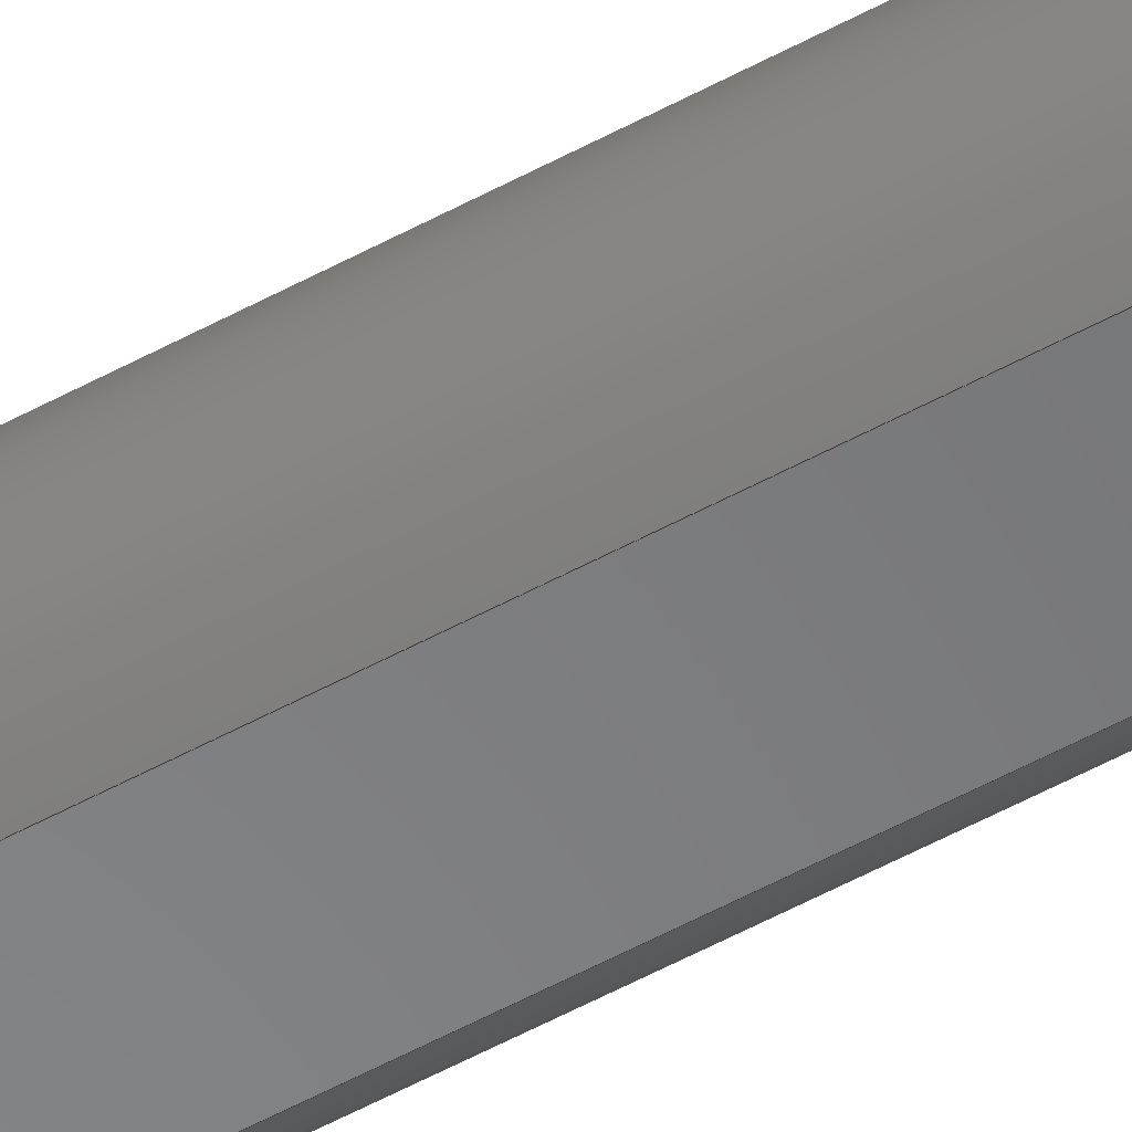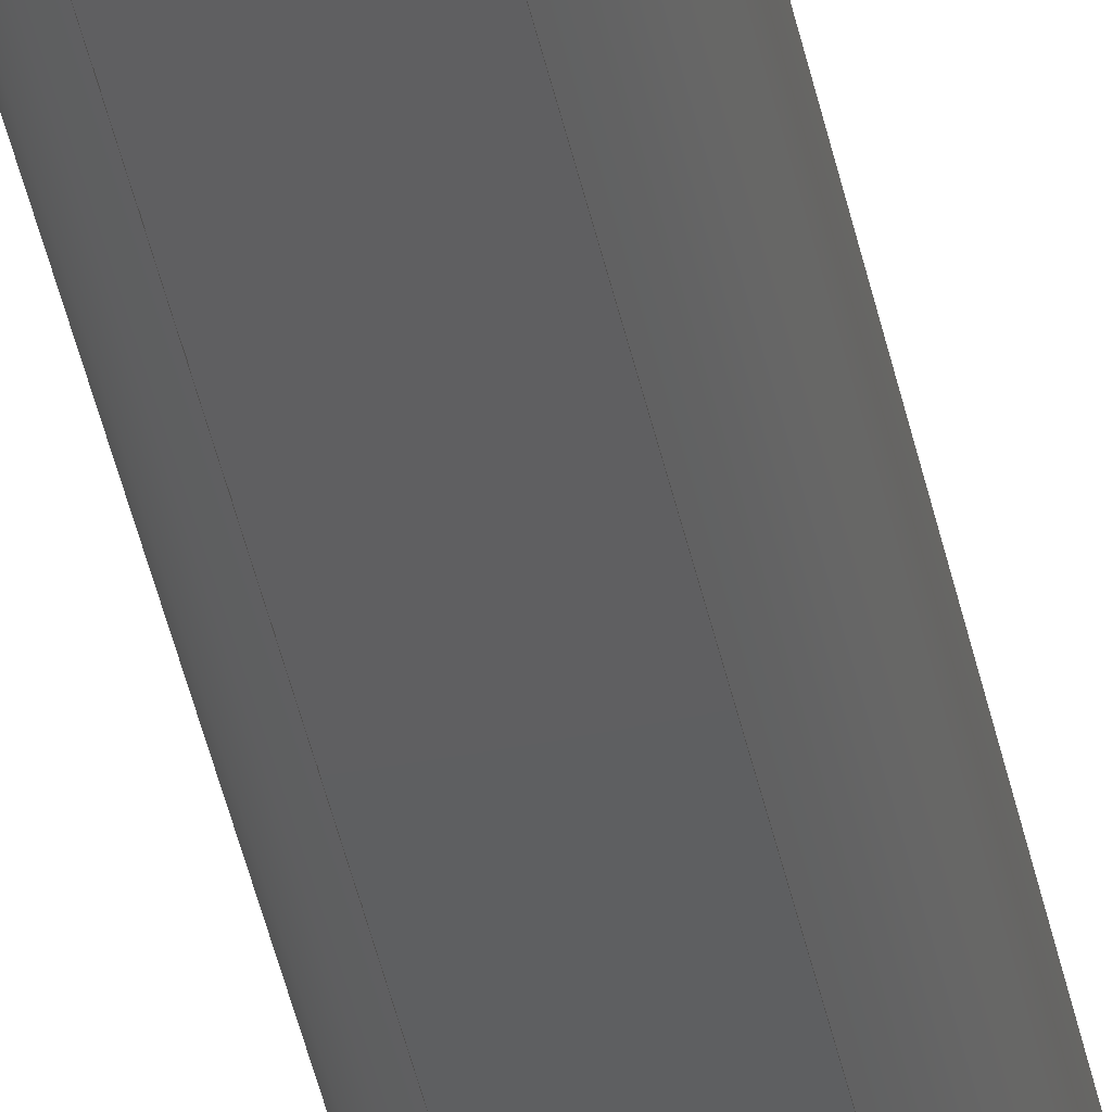
<metadata>
{"format":"step","ext":"step","renderer":"f3d","projection":"perspective","resolution":1024,"background":"white","views":[{"elev":-54.1,"azim":120.2,"up":"+Z"},{"elev":-38.1,"azim":10.6,"up":"+Z"}]}
</metadata>
<code>
ISO-10303-21;
DATA;
#1 = CARTESIAN_POINT ( 'NONE',  ( 1.658, 89.88, -2.5 ) ) ;
#2 = EDGE_CURVE ( 'NONE', #214, #152, #90, .T. ) ;
#3 = APPROVAL_DATE_TIME ( #229, #197 ) ;
#4 = PRODUCT_DEFINITION_SHAPE ( 'NONE', 'NONE',  #102 ) ;
#5 = APPROVAL_STATUS ( 'not_yet_approved' ) ;
#6 = ORIENTED_EDGE ( 'NONE', *, *, #53, .T. ) ;
#7 = COORDINATED_UNIVERSAL_TIME_OFFSET ( 6, 0, .BEHIND. ) ;
#8 = ORIENTED_EDGE ( 'NONE', *, *, #185, .F. ) ;
#9 = AXIS2_PLACEMENT_3D ( 'NONE', #232, #78, #189 ) ;
#10 = LINE ( 'NONE', #126, #246 ) ;
#11 = ORIENTED_EDGE ( 'NONE', *, *, #66, .F. ) ;
#12 = DIRECTION ( 'NONE',  ( -0, 1, -0 ) ) ;
#13 = CALENDAR_DATE ( 2018, 1, 2 ) ;
#14 = ORIENTED_EDGE ( 'NONE', *, *, #15, .T. ) ;
#15 = EDGE_CURVE ( 'NONE', #244, #214, #35, .T. ) ;
#16 = CARTESIAN_POINT ( 'NONE',  ( 0, 90, 0 ) ) ;
#17 = CARTESIAN_POINT ( 'NONE',  ( 0, 0, 0 ) ) ;
#18 = ADVANCED_FACE ( 'NONE', ( #277 ), #59, .T. ) ;
#19 = LINE ( 'NONE', #279, #167 ) ;
#20 = ORIENTED_EDGE ( 'NONE', *, *, #93, .F. ) ;
#21 = CARTESIAN_POINT ( 'NONE',  ( 1.5, 89.96, -2.5 ) ) ;
#22 = CARTESIAN_POINT ( 'NONE',  ( 0, 0, 0 ) ) ;
#23 = PERSON_AND_ORGANIZATION ( #118, #154 ) ;
#24 = B_SPLINE_CURVE_WITH_KNOTS ( 'NONE', 3,
 ( #234, #21, #208, #38 ),
 .UNSPECIFIED., .F., .F.,
 ( 4, 4 ),
 ( 0, 0.0002693 ),
 .UNSPECIFIED. ) ;
#25 = EDGE_LOOP ( 'NONE', ( #249, #158 ) ) ;
#26 = CARTESIAN_POINT ( 'NONE',  ( 0, 0, 2.875 ) ) ;
#27 = DATE_TIME_ROLE ( 'classification_date' ) ;
#28 = CIRCLE ( 'NONE', #220, 3 ) ;
#29 = DATE_AND_TIME ( #161, #269 ) ;
#30 = CIRCLE ( 'NONE', #194, 2.875 ) ;
#31 = ORIENTED_EDGE ( 'NONE', *, *, #97, .F. ) ;
#32 = LINE ( 'NONE', #275, #139 ) ;
#33 = PLANE ( 'NONE',  #157 ) ;
#34 = DATE_AND_TIME ( #62, #273 ) ;
#35 = CIRCLE ( 'NONE', #68, 3 ) ;
#36 = AXIS2_PLACEMENT_3D ( 'NONE', #22, #186, #57 ) ;
#37 = ADVANCED_FACE ( 'NONE', ( #50 ), #33, .T. ) ;
#38 = CARTESIAN_POINT ( 'NONE',  ( 1.658, 89.88, -2.5 ) ) ;
#39 = VERTEX_POINT ( 'NONE', #202 ) ;
#40 = DIRECTION ( 'NONE',  ( 1, -0, 0 ) ) ;
#41 = ADVANCED_BREP_SHAPE_REPRESENTATION ( '2101-0006-0090', ( #85, #151 ), #111 ) ;
#42 = APPROVAL_ROLE ( '' ) ;
#43 = APPROVAL_ROLE ( '' ) ;
#44 = COORDINATED_UNIVERSAL_TIME_OFFSET ( 6, 0, .BEHIND. ) ;
#45 = ORIENTED_EDGE ( 'NONE', *, *, #224, .F. ) ;
#46 = DIRECTION ( 'NONE',  ( 1, 0, 0 ) ) ;
#47 = EDGE_CURVE ( 'NONE', #152, #39, #201, .T. ) ;
#48 = FACE_OUTER_BOUND ( 'NONE', #149, .T. ) ;
#49 = COORDINATED_UNIVERSAL_TIME_OFFSET ( 6, 0, .BEHIND. ) ;
#50 = FACE_OUTER_BOUND ( 'NONE', #25, .T. ) ;
#51 = ORIENTED_EDGE ( 'NONE', *, *, #123, .F. ) ;
#52 = CC_DESIGN_SECURITY_CLASSIFICATION ( #278, ( #155 ) ) ;
#53 = EDGE_CURVE ( 'NONE', #143, #144, #28, .T. ) ;
#54 = LOCAL_TIME ( 14, 39, 13, #7 ) ;
#55 = ADVANCED_FACE ( 'NONE', ( #222 ), #92, .T. ) ;
#56 = CARTESIAN_POINT ( 'NONE',  ( -1.42, 90, -2.5 ) ) ;
#57 = DIRECTION ( 'NONE',  ( 0, 0, 1 ) ) ;
#58 = CARTESIAN_POINT ( 'NONE',  ( -1.5, 0.03975, -2.5 ) ) ;
#59 = CYLINDRICAL_SURFACE ( 'NONE', #113, 3 ) ;
#60 = EDGE_LOOP ( 'NONE', ( #231, #20, #45, #188 ) ) ;
#61 = PERSON_AND_ORGANIZATION_ROLE ( 'creator' ) ;
#62 = CALENDAR_DATE ( 2018, 1, 2 ) ;
#63 = ORIENTED_EDGE ( 'NONE', *, *, #15, .F. ) ;
#64 = PERSON_AND_ORGANIZATION_ROLE ( 'design_owner' ) ;
#65 = MECHANICAL_CONTEXT ( 'NONE', #107, 'mechanical' ) ;
#66 = EDGE_CURVE ( 'NONE', #259, #237, #10, .T. ) ;
#67 = DATE_AND_TIME ( #13, #133 ) ;
#68 = AXIS2_PLACEMENT_3D ( 'NONE', #227, #184, #271 ) ;
#69 = ORIENTED_EDGE ( 'NONE', *, *, #2, .F. ) ;
#70 = CARTESIAN_POINT ( 'NONE',  ( 0, 0.125, 0 ) ) ;
#71 = EDGE_CURVE ( 'NONE', #214, #86, #19, .T. ) ;
#72 = APPROVAL_DATE_TIME ( #91, #87 ) ;
#73 = PRODUCT ( '2101-0006-0090', '2101-0006-0090', '', ( #65 ) ) ;
#74 = ORIENTED_EDGE ( 'NONE', *, *, #47, .F. ) ;
#75 = DIRECTION ( 'NONE',  ( -0, 1, -0 ) ) ;
#76 = DIRECTION ( 'NONE',  ( -0, 1, -0 ) ) ;
#77 = SHAPE_DEFINITION_REPRESENTATION ( #4, #41 ) ;
#78 = DIRECTION ( 'NONE',  ( 0, -1, 0 ) ) ;
#79 = DIRECTION ( 'NONE',  ( 0, 0, 1 ) ) ;
#80 = CARTESIAN_POINT ( 'NONE',  ( 1.658, 90, -2.5 ) ) ;
#81 = PRODUCT_RELATED_PRODUCT_CATEGORY ( 'detail', '', ( #73 ) ) ;
#82 = CARTESIAN_POINT ( 'NONE',  ( 1.42, 0, -2.5 ) ) ;
#83 = FACE_OUTER_BOUND ( 'NONE', #176, .T. ) ;
#84 = AXIS2_PLACEMENT_3D ( 'NONE', #101, #75, #138 ) ;
#85 = MANIFOLD_SOLID_BREP ( 'Chamfer1', #250 ) ;
#86 = VERTEX_POINT ( 'NONE', #256 ) ;
#87 = APPROVAL ( #145, 'UNSPECIFIED' ) ;
#88 = EDGE_CURVE ( 'NONE', #223, #143, #32, .T. ) ;
#89 = ORIENTED_EDGE ( 'NONE', *, *, #2, .T. ) ;
#90 = B_SPLINE_CURVE_WITH_KNOTS ( 'NONE', 3,
 ( #255, #207, #230, #272 ),
 .UNSPECIFIED., .F., .F.,
 ( 4, 4 ),
 ( 2.168e-19, 0.0002693 ),
 .UNSPECIFIED. ) ;
#91 = DATE_AND_TIME ( #243, #54 ) ;
#92 = CONICAL_SURFACE ( 'NONE', #199, 3, 0.7854 ) ;
#93 = EDGE_CURVE ( 'NONE', #237, #223, #30, .T. ) ;
#94 = DIRECTION ( 'NONE',  ( 0, 0, -1 ) ) ;
#95 = ORIENTED_EDGE ( 'NONE', *, *, #93, .T. ) ;
#96 = DIRECTION ( 'NONE',  ( 0, 0, 1 ) ) ;
#97 = EDGE_CURVE ( 'NONE', #86, #143, #218, .T. ) ;
#98 = LOCAL_TIME ( 14, 39, 13, #44 ) ;
#99 = PERSON_AND_ORGANIZATION ( #118, #154 ) ;
#100 = DIRECTION ( 'NONE',  ( 0, 0, 1 ) ) ;
#101 = CARTESIAN_POINT ( 'NONE',  ( 0, 0.125, 0 ) ) ;
#102 = PRODUCT_DEFINITION ( 'UNKNOWN', '', #155, #179 ) ;
#103 = DIRECTION ( 'NONE',  ( 0, 0, 1 ) ) ;
#104 = FACE_OUTER_BOUND ( 'NONE', #205, .T. ) ;
#105 = CARTESIAN_POINT ( 'NONE',  ( 1.658, 0.125, -2.5 ) ) ;
#106 =( NAMED_UNIT ( * ) SI_UNIT ( $, .STERADIAN. ) SOLID_ANGLE_UNIT ( ) );
#107 = APPLICATION_CONTEXT ( 'configuration controlled 3d designs of mechanical parts and assemblies' ) ;
#108 = CARTESIAN_POINT ( 'NONE',  ( 0, 90, -2.5 ) ) ;
#109 = PERSON_AND_ORGANIZATION ( #118, #154 ) ;
#110 = EDGE_LOOP ( 'NONE', ( #247, #95, #112 ) ) ;
#111 =( GEOMETRIC_REPRESENTATION_CONTEXT ( 3 ) GLOBAL_UNCERTAINTY_ASSIGNED_CONTEXT ( ( #245 ) ) GLOBAL_UNIT_ASSIGNED_CONTEXT ( ( #241, #219, #106 ) ) REPRESENTATION_CONTEXT ( 'NONE', 'WORKASPACE' ) );
#112 = ORIENTED_EDGE ( 'NONE', *, *, #123, .T. ) ;
#113 = AXIS2_PLACEMENT_3D ( 'NONE', #117, #204, #94 ) ;
#114 = CC_DESIGN_APPROVAL ( #87, ( #102 ) ) ;
#115 = CONICAL_SURFACE ( 'NONE', #9, 2.875, 0.7854 ) ;
#116 = ORIENTED_EDGE ( 'NONE', *, *, #142, .F. ) ;
#117 = CARTESIAN_POINT ( 'NONE',  ( 0, 90, 0 ) ) ;
#118 = PERSON ( 'UNSPECIFIED', 'UNSPECIFIED', 'UNSPECIFIED', ('UNSPECIFIED'), ('UNSPECIFIED'), ('UNSPECIFIED') ) ;
#119 = ADVANCED_FACE ( 'NONE', ( #48 ), #137, .T. ) ;
#120 = DIRECTION ( 'NONE',  ( -0, 1, -0 ) ) ;
#121 = CC_DESIGN_PERSON_AND_ORGANIZATION_ASSIGNMENT ( #23, #267, ( #278 ) ) ;
#122 = DIRECTION ( 'NONE',  ( -0, -1, 0 ) ) ;
#123 = EDGE_CURVE ( 'NONE', #223, #259, #180, .T. ) ;
#124 = ADVANCED_FACE ( 'NONE', ( #266 ), #169, .F. ) ;
#125 = ORIENTED_EDGE ( 'NONE', *, *, #71, .F. ) ;
#126 = CARTESIAN_POINT ( 'NONE',  ( 0, 0, -2.5 ) ) ;
#127 = PERSON_AND_ORGANIZATION_ROLE ( 'design_supplier' ) ;
#128 = APPROVAL_PERSON_ORGANIZATION ( #254, #211, #43 ) ;
#129 = APPLICATION_PROTOCOL_DEFINITION ( 'international standard', 'config_control_design', 1994, #107 ) ;
#130 = ORIENTED_EDGE ( 'NONE', *, *, #71, .T. ) ;
#131 = CC_DESIGN_PERSON_AND_ORGANIZATION_ASSIGNMENT ( #236, #64, ( #73 ) ) ;
#132 = EDGE_CURVE ( 'NONE', #244, #144, #262, .T. ) ;
#133 = LOCAL_TIME ( 14, 39, 13, #192 ) ;
#134 = ORIENTED_EDGE ( 'NONE', *, *, #88, .T. ) ;
#135 = AXIS2_PLACEMENT_3D ( 'NONE', #108, #175, #265 ) ;
#136 = CARTESIAN_POINT ( 'NONE',  ( 0, 90, 0 ) ) ;
#137 = CONICAL_SURFACE ( 'NONE', #84, 3, 0.7854 ) ;
#138 = DIRECTION ( 'NONE',  ( 0, 0, 1 ) ) ;
#139 = VECTOR ( 'NONE', #261, 1000 ) ;
#140 = DIRECTION ( 'NONE',  ( -0, -1, -0 ) ) ;
#141 = CC_DESIGN_PERSON_AND_ORGANIZATION_ASSIGNMENT ( #148, #215, ( #102 ) ) ;
#142 = EDGE_CURVE ( 'NONE', #259, #86, #200, .T. ) ;
#143 = VERTEX_POINT ( 'NONE', #240 ) ;
#144 = VERTEX_POINT ( 'NONE', #105 ) ;
#145 = APPROVAL_STATUS ( 'not_yet_approved' ) ;
#146 = APPLICATION_PROTOCOL_DEFINITION ( 'international standard', 'config_control_design', 1994, #263 ) ;
#147 = PLANE ( 'NONE',  #135 ) ;
#148 = PERSON_AND_ORGANIZATION ( #118, #154 ) ;
#149 = EDGE_LOOP ( 'NONE', ( #51, #134, #31, #116 ) ) ;
#150 = CARTESIAN_POINT ( 'NONE',  ( 1.5, 0.03975, -2.5 ) ) ;
#151 = AXIS2_PLACEMENT_3D ( 'NONE', #264, #242, #46 ) ;
#152 = VERTEX_POINT ( 'NONE', #56 ) ;
#153 = CALENDAR_DATE ( 2018, 1, 2 ) ;
#154 = ORGANIZATION ( 'UNSPECIFIED', 'UNSPECIFIED', '' ) ;
#155 = PRODUCT_DEFINITION_FORMATION_WITH_SPECIFIED_SOURCE ( 'ANY', '', #73, .NOT_KNOWN. ) ;
#156 = VECTOR ( 'NONE', #187, 1000 ) ;
#157 = AXIS2_PLACEMENT_3D ( 'NONE', #136, #228, #252 ) ;
#158 = ORIENTED_EDGE ( 'NONE', *, *, #47, .T. ) ;
#159 = DIRECTION ( 'NONE',  ( 0, 1, -0 ) ) ;
#160 = AXIS2_PLACEMENT_3D ( 'NONE', #16, #159, #181 ) ;
#161 = CALENDAR_DATE ( 2018, 1, 2 ) ;
#162 = LINE ( 'NONE', #260, #156 ) ;
#163 = CARTESIAN_POINT ( 'NONE',  ( 0, 0.125, 0 ) ) ;
#164 = CC_DESIGN_APPROVAL ( #197, ( #155 ) ) ;
#165 = CARTESIAN_POINT ( 'NONE',  ( -1.658, 0.125, -2.5 ) ) ;
#166 = DIRECTION ( 'NONE',  ( -0, -1, -0 ) ) ;
#167 = VECTOR ( 'NONE', #140, 1000 ) ;
#168 = ORIENTED_EDGE ( 'NONE', *, *, #132, .T. ) ;
#169 = PLANE ( 'NONE',  #36 ) ;
#170 = CARTESIAN_POINT ( 'NONE',  ( 1.658, 0.125, -2.5 ) ) ;
#171 = APPROVAL_DATE_TIME ( #67, #211 ) ;
#172 = APPROVAL_ROLE ( '' ) ;
#173 = EDGE_CURVE ( 'NONE', #152, #39, #162, .T. ) ;
#174 = CARTESIAN_POINT ( 'NONE',  ( -1.658, 89.88, -2.5 ) ) ;
#175 = DIRECTION ( 'NONE',  ( 0, 0, -1 ) ) ;
#176 = EDGE_LOOP ( 'NONE', ( #69, #63, #8, #74 ) ) ;
#177 = B_SPLINE_CURVE_WITH_KNOTS ( 'NONE', 3,
 ( #170, #196, #150, #216 ),
 .UNSPECIFIED., .F., .F.,
 ( 4, 4 ),
 ( 1.272e-17, 0.0002693 ),
 .UNSPECIFIED. ) ;
#178 = CC_DESIGN_DATE_AND_TIME_ASSIGNMENT ( #29, #27, ( #278 ) ) ;
#179 = DESIGN_CONTEXT ( 'detailed design', #263, 'design' ) ;
#180 = CIRCLE ( 'NONE', #233, 2.875 ) ;
#181 = DIRECTION ( 'NONE',  ( 0, 0, 1 ) ) ;
#182 = PERSON_AND_ORGANIZATION ( #118, #154 ) ;
#183 = ORIENTED_EDGE ( 'NONE', *, *, #142, .T. ) ;
#184 = DIRECTION ( 'NONE',  ( 0, -1, 0 ) ) ;
#185 = EDGE_CURVE ( 'NONE', #39, #244, #24, .T. ) ;
#186 = DIRECTION ( 'NONE',  ( 0, 1, -0 ) ) ;
#187 = DIRECTION ( 'NONE',  ( 1, -0, 0 ) ) ;
#188 = ORIENTED_EDGE ( 'NONE', *, *, #53, .F. ) ;
#189 = DIRECTION ( 'NONE',  ( 0, 0, -1 ) ) ;
#190 = DIRECTION ( 'NONE',  ( -0, -1, 0 ) ) ;
#191 = ADVANCED_FACE ( 'NONE', ( #83 ), #115, .T. ) ;
#192 = COORDINATED_UNIVERSAL_TIME_OFFSET ( 6, 0, .BEHIND. ) ;
#193 = DATE_TIME_ROLE ( 'creation_date' ) ;
#194 = AXIS2_PLACEMENT_3D ( 'NONE', #257, #190, #79 ) ;
#195 = SECURITY_CLASSIFICATION_LEVEL ( 'unclassified' ) ;
#196 = CARTESIAN_POINT ( 'NONE',  ( 1.58, 0.08157, -2.5 ) ) ;
#197 = APPROVAL ( #5, 'UNSPECIFIED' ) ;
#198 = ORIENTED_EDGE ( 'NONE', *, *, #132, .F. ) ;
#199 = AXIS2_PLACEMENT_3D ( 'NONE', #70, #12, #96 ) ;
#200 = B_SPLINE_CURVE_WITH_KNOTS ( 'NONE', 3,
 ( #235, #58, #210, #165 ),
 .UNSPECIFIED., .F., .F.,
 ( 4, 4 ),
 ( 0, 0.0002693 ),
 .UNSPECIFIED. ) ;
#201 = CIRCLE ( 'NONE', #160, 2.875 ) ;
#202 = CARTESIAN_POINT ( 'NONE',  ( 1.42, 90, -2.5 ) ) ;
#203 = CC_DESIGN_PERSON_AND_ORGANIZATION_ASSIGNMENT ( #109, #61, ( #155 ) ) ;
#204 = DIRECTION ( 'NONE',  ( -0, -1, -0 ) ) ;
#205 = EDGE_LOOP ( 'NONE', ( #168, #258, #11, #183, #125, #89, #226, #268 ) ) ;
#206 = AXIS2_PLACEMENT_3D ( 'NONE', #212, #120, #103 ) ;
#207 = CARTESIAN_POINT ( 'NONE',  ( -1.58, 89.92, -2.5 ) ) ;
#208 = CARTESIAN_POINT ( 'NONE',  ( 1.58, 89.92, -2.5 ) ) ;
#209 = APPROVAL_PERSON_ORGANIZATION ( #217, #197, #172 ) ;
#210 = CARTESIAN_POINT ( 'NONE',  ( -1.58, 0.08157, -2.5 ) ) ;
#211 = APPROVAL ( #221, 'UNSPECIFIED' ) ;
#212 = CARTESIAN_POINT ( 'NONE',  ( 0, 0.125, 0 ) ) ;
#213 = APPROVAL_PERSON_ORGANIZATION ( #99, #87, #42 ) ;
#214 = VERTEX_POINT ( 'NONE', #174 ) ;
#215 = PERSON_AND_ORGANIZATION_ROLE ( 'creator' ) ;
#216 = CARTESIAN_POINT ( 'NONE',  ( 1.42, 0, -2.5 ) ) ;
#217 = PERSON_AND_ORGANIZATION ( #118, #154 ) ;
#218 = CIRCLE ( 'NONE', #206, 3 ) ;
#219 =( NAMED_UNIT ( * ) PLANE_ANGLE_UNIT ( ) SI_UNIT ( $, .RADIAN. ) );
#220 = AXIS2_PLACEMENT_3D ( 'NONE', #163, #76, #276 ) ;
#221 = APPROVAL_STATUS ( 'not_yet_approved' ) ;
#222 = FACE_OUTER_BOUND ( 'NONE', #60, .T. ) ;
#223 = VERTEX_POINT ( 'NONE', #26 ) ;
#224 = EDGE_CURVE ( 'NONE', #144, #237, #177, .T. ) ;
#225 = CC_DESIGN_APPROVAL ( #211, ( #278 ) ) ;
#226 = ORIENTED_EDGE ( 'NONE', *, *, #173, .T. ) ;
#227 = CARTESIAN_POINT ( 'NONE',  ( 0, 89.88, 0 ) ) ;
#228 = DIRECTION ( 'NONE',  ( 0, 1, -0 ) ) ;
#229 = DATE_AND_TIME ( #153, #98 ) ;
#230 = CARTESIAN_POINT ( 'NONE',  ( -1.5, 89.96, -2.5 ) ) ;
#231 = ORIENTED_EDGE ( 'NONE', *, *, #88, .F. ) ;
#232 = CARTESIAN_POINT ( 'NONE',  ( 0, 90, 0 ) ) ;
#233 = AXIS2_PLACEMENT_3D ( 'NONE', #17, #122, #100 ) ;
#234 = CARTESIAN_POINT ( 'NONE',  ( 1.42, 90, -2.5 ) ) ;
#235 = CARTESIAN_POINT ( 'NONE',  ( -1.42, 0, -2.5 ) ) ;
#236 = PERSON_AND_ORGANIZATION ( #118, #154 ) ;
#237 = VERTEX_POINT ( 'NONE', #82 ) ;
#238 = CARTESIAN_POINT ( 'NONE',  ( -1.42, 0, -2.5 ) ) ;
#239 = CC_DESIGN_DATE_AND_TIME_ASSIGNMENT ( #34, #193, ( #102 ) ) ;
#240 = CARTESIAN_POINT ( 'NONE',  ( 0, 0.125, 3 ) ) ;
#241 =( LENGTH_UNIT ( ) NAMED_UNIT ( * ) SI_UNIT ( .MILLI., .METRE. ) );
#242 = DIRECTION ( 'NONE',  ( 0, 0, 1 ) ) ;
#243 = CALENDAR_DATE ( 2018, 1, 2 ) ;
#244 = VERTEX_POINT ( 'NONE', #1 ) ;
#245 = UNCERTAINTY_MEASURE_WITH_UNIT (LENGTH_MEASURE( 1e-05 ), #241, 'distance_accuracy_value', 'NONE');
#246 = VECTOR ( 'NONE', #40, 1000 ) ;
#247 = ORIENTED_EDGE ( 'NONE', *, *, #66, .T. ) ;
#248 = COORDINATED_UNIVERSAL_TIME_OFFSET ( 6, 0, .BEHIND. ) ;
#249 = ORIENTED_EDGE ( 'NONE', *, *, #173, .F. ) ;
#250 = CLOSED_SHELL ( 'NONE', ( #119, #18, #280, #37, #124, #55, #191 ) ) ;
#251 = EDGE_LOOP ( 'NONE', ( #130, #270, #6, #198, #14 ) ) ;
#252 = DIRECTION ( 'NONE',  ( 0, 0, 1 ) ) ;
#253 = CC_DESIGN_PERSON_AND_ORGANIZATION_ASSIGNMENT ( #182, #127, ( #155 ) ) ;
#254 = PERSON_AND_ORGANIZATION ( #118, #154 ) ;
#255 = CARTESIAN_POINT ( 'NONE',  ( -1.658, 89.88, -2.5 ) ) ;
#256 = CARTESIAN_POINT ( 'NONE',  ( -1.658, 0.125, -2.5 ) ) ;
#257 = CARTESIAN_POINT ( 'NONE',  ( 0, 0, 0 ) ) ;
#258 = ORIENTED_EDGE ( 'NONE', *, *, #224, .T. ) ;
#259 = VERTEX_POINT ( 'NONE', #238 ) ;
#260 = CARTESIAN_POINT ( 'NONE',  ( 0, 90, -2.5 ) ) ;
#261 = DIRECTION ( 'NONE',  ( 0, 0.7071, 0.7071 ) ) ;
#262 = LINE ( 'NONE', #80, #274 ) ;
#263 = APPLICATION_CONTEXT ( 'configuration controlled 3d designs of mechanical parts and assemblies' ) ;
#264 = CARTESIAN_POINT ( 'NONE',  ( 0, 0, 0 ) ) ;
#265 = DIRECTION ( 'NONE',  ( -1, 0, -0 ) ) ;
#266 = FACE_OUTER_BOUND ( 'NONE', #110, .T. ) ;
#267 = PERSON_AND_ORGANIZATION_ROLE ( 'classification_officer' ) ;
#268 = ORIENTED_EDGE ( 'NONE', *, *, #185, .T. ) ;
#269 = LOCAL_TIME ( 14, 39, 13, #248 ) ;
#270 = ORIENTED_EDGE ( 'NONE', *, *, #97, .T. ) ;
#271 = DIRECTION ( 'NONE',  ( 0, 0, 1 ) ) ;
#272 = CARTESIAN_POINT ( 'NONE',  ( -1.42, 90, -2.5 ) ) ;
#273 = LOCAL_TIME ( 14, 39, 13, #49 ) ;
#274 = VECTOR ( 'NONE', #166, 1000 ) ;
#275 = CARTESIAN_POINT ( 'NONE',  ( 0, 0.125, 3 ) ) ;
#276 = DIRECTION ( 'NONE',  ( 0, 0, 1 ) ) ;
#277 = FACE_OUTER_BOUND ( 'NONE', #251, .T. ) ;
#278 = SECURITY_CLASSIFICATION ( '', '', #195 ) ;
#279 = CARTESIAN_POINT ( 'NONE',  ( -1.658, 90, -2.5 ) ) ;
#280 = ADVANCED_FACE ( 'NONE', ( #104 ), #147, .T. ) ;
ENDSEC;
END-ISO-10303-21;

</code>
